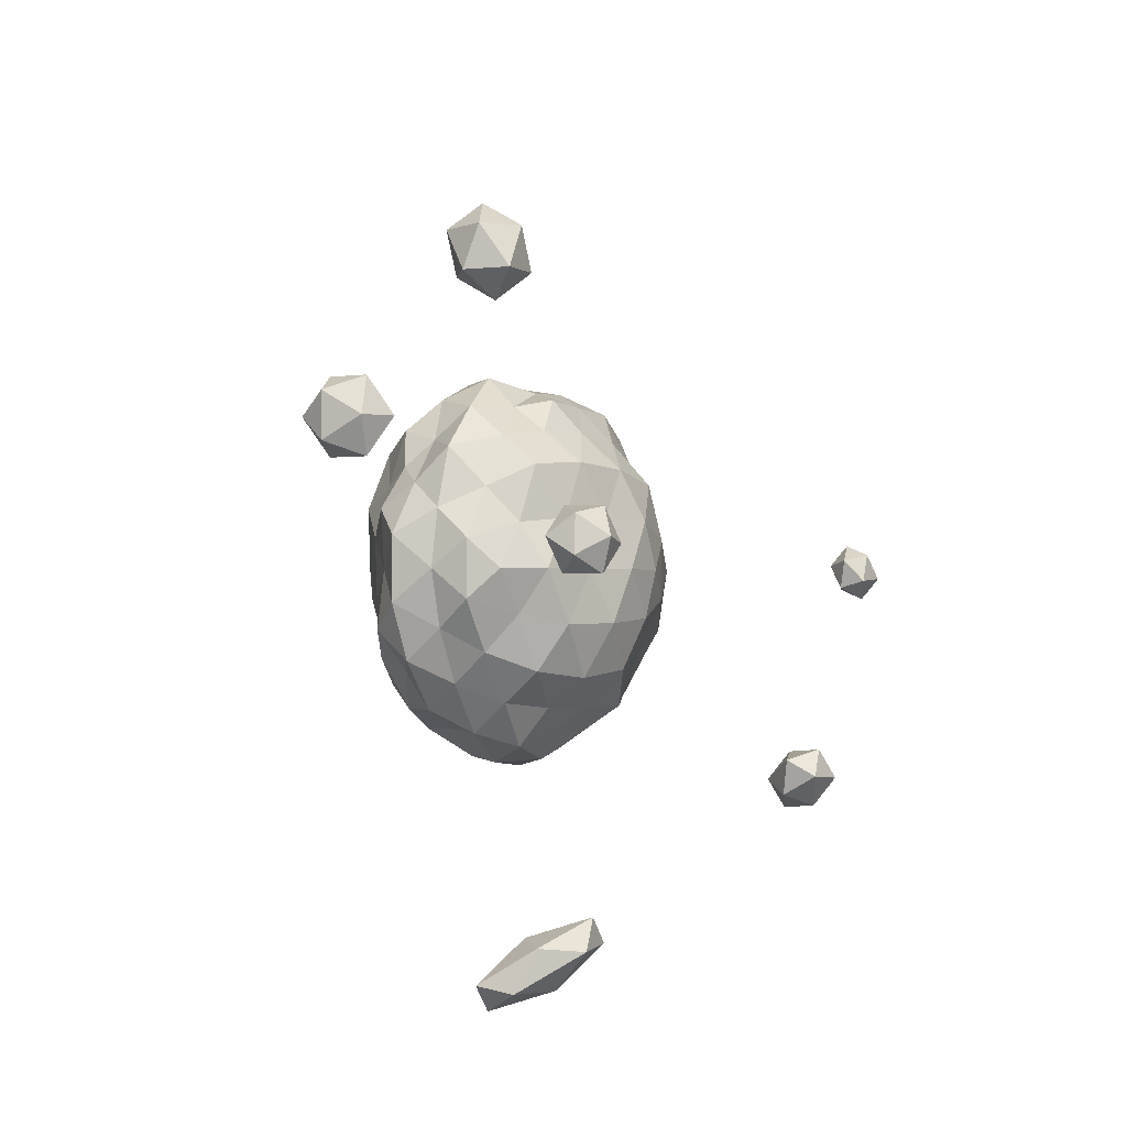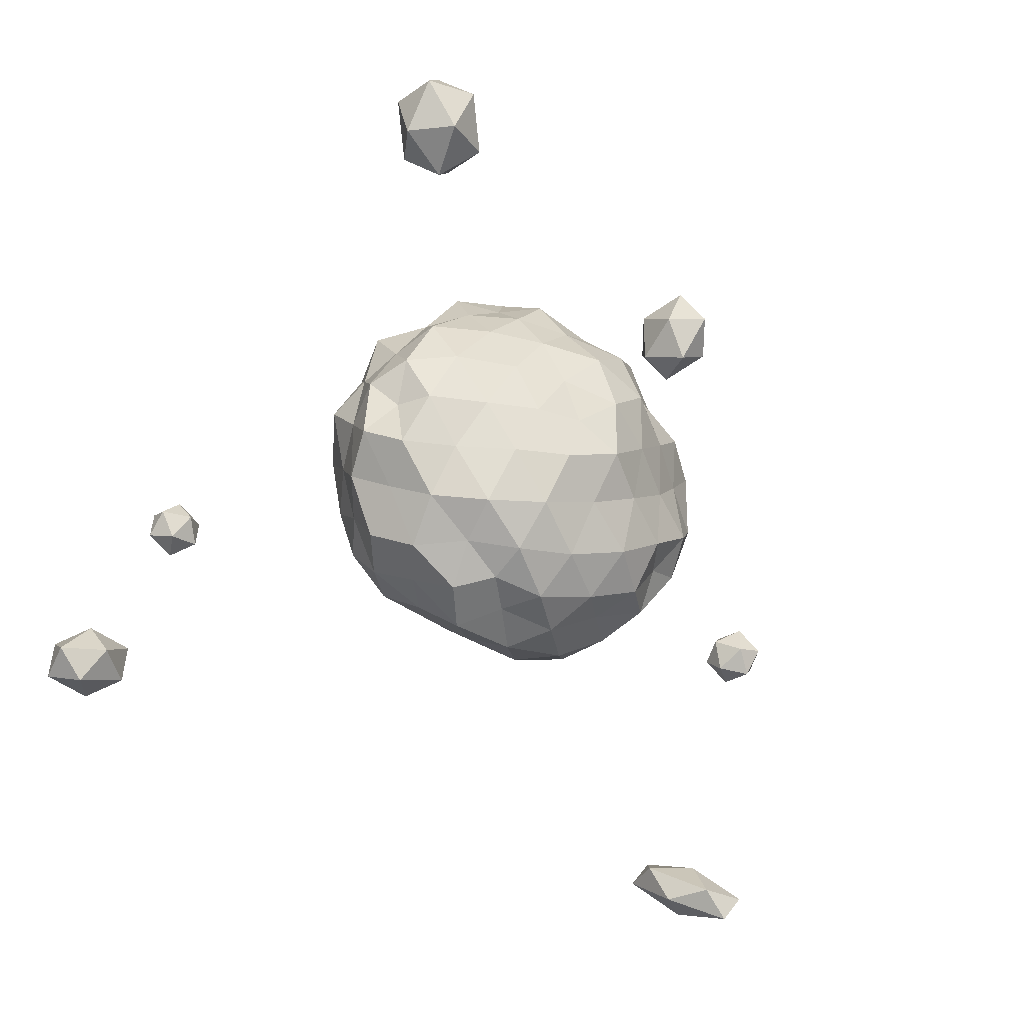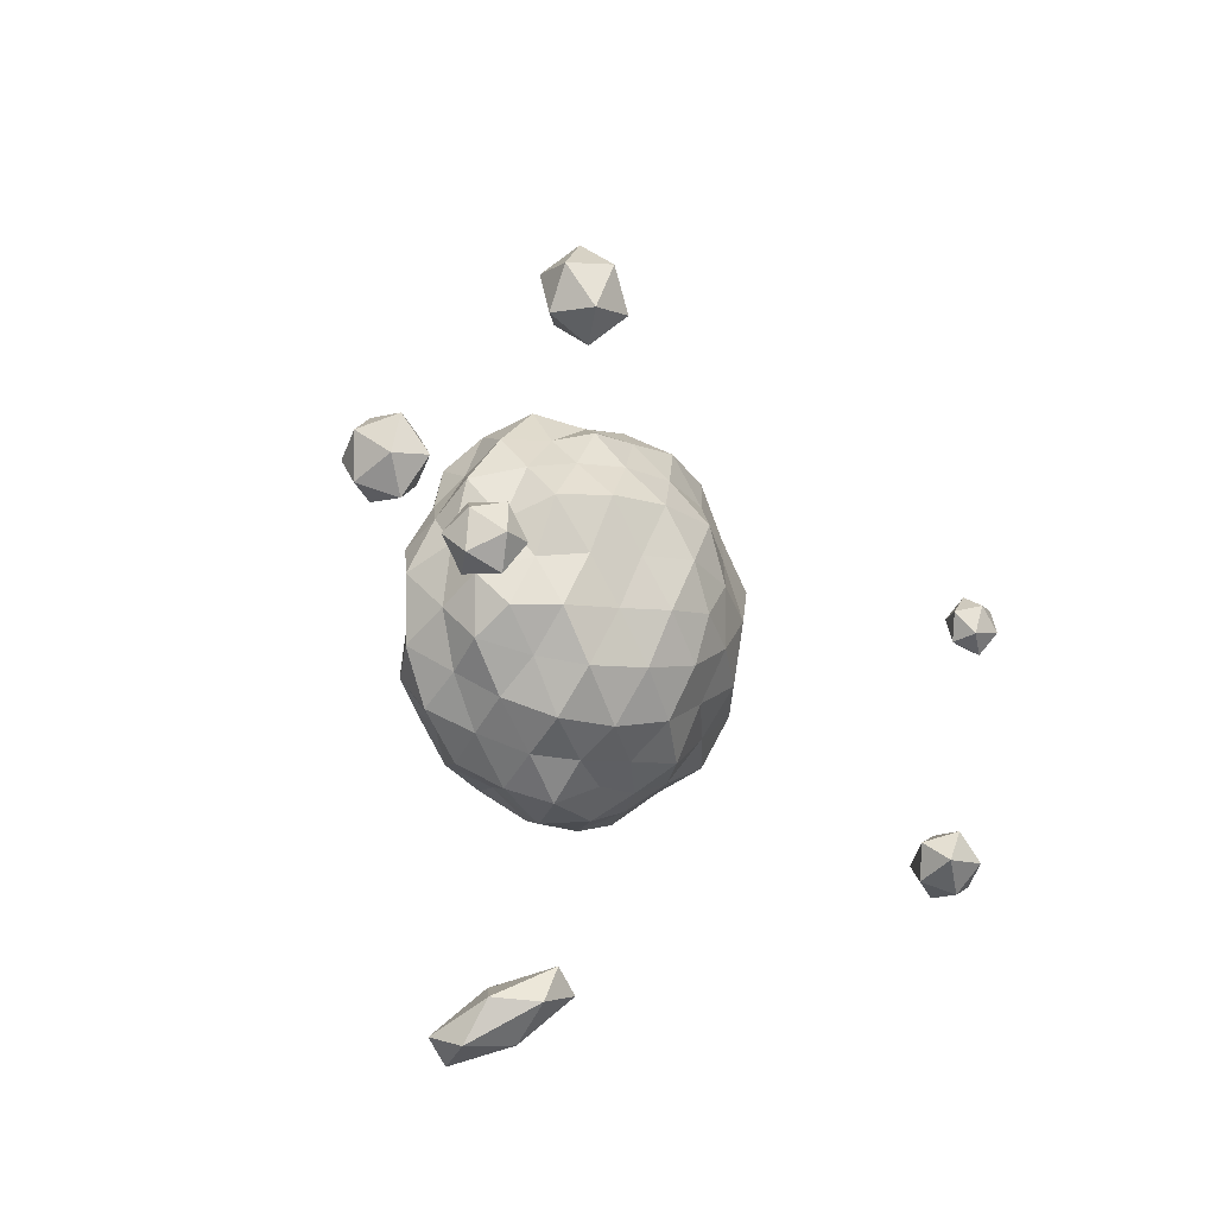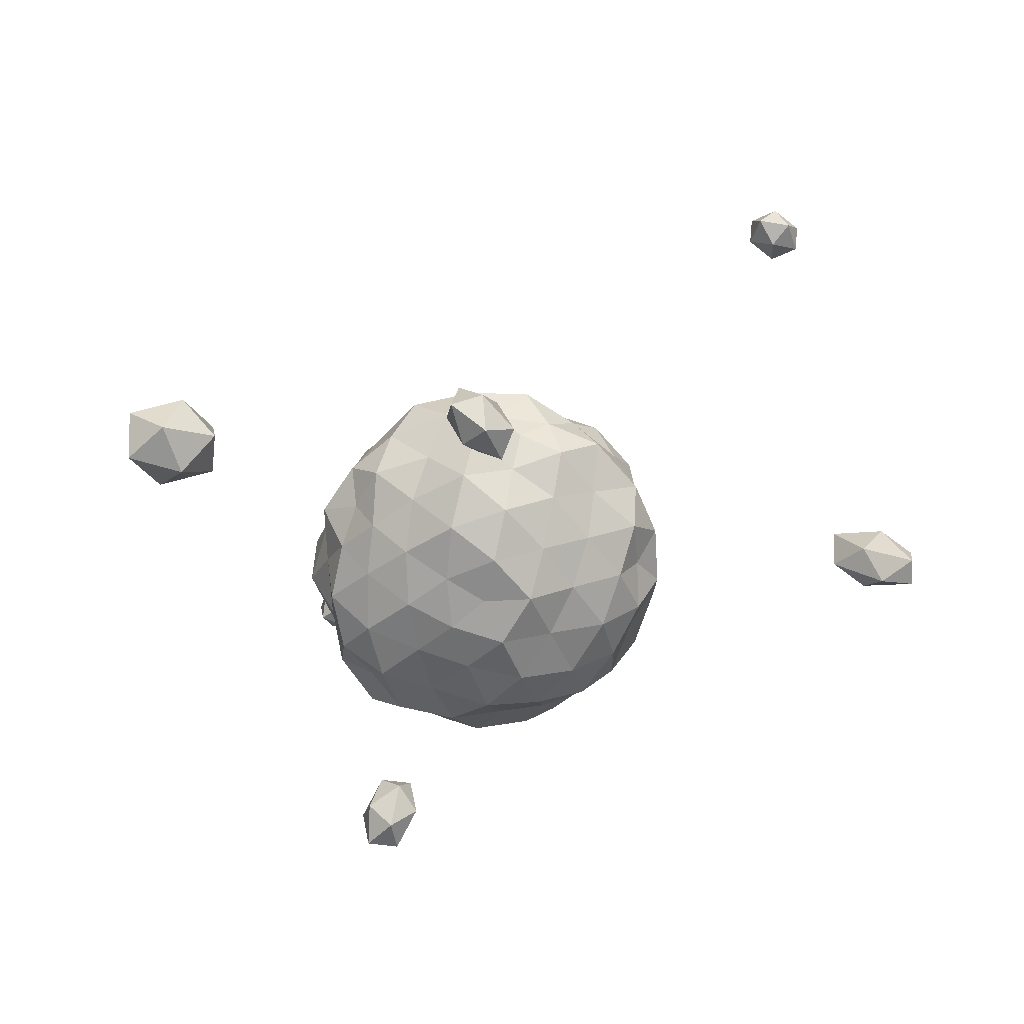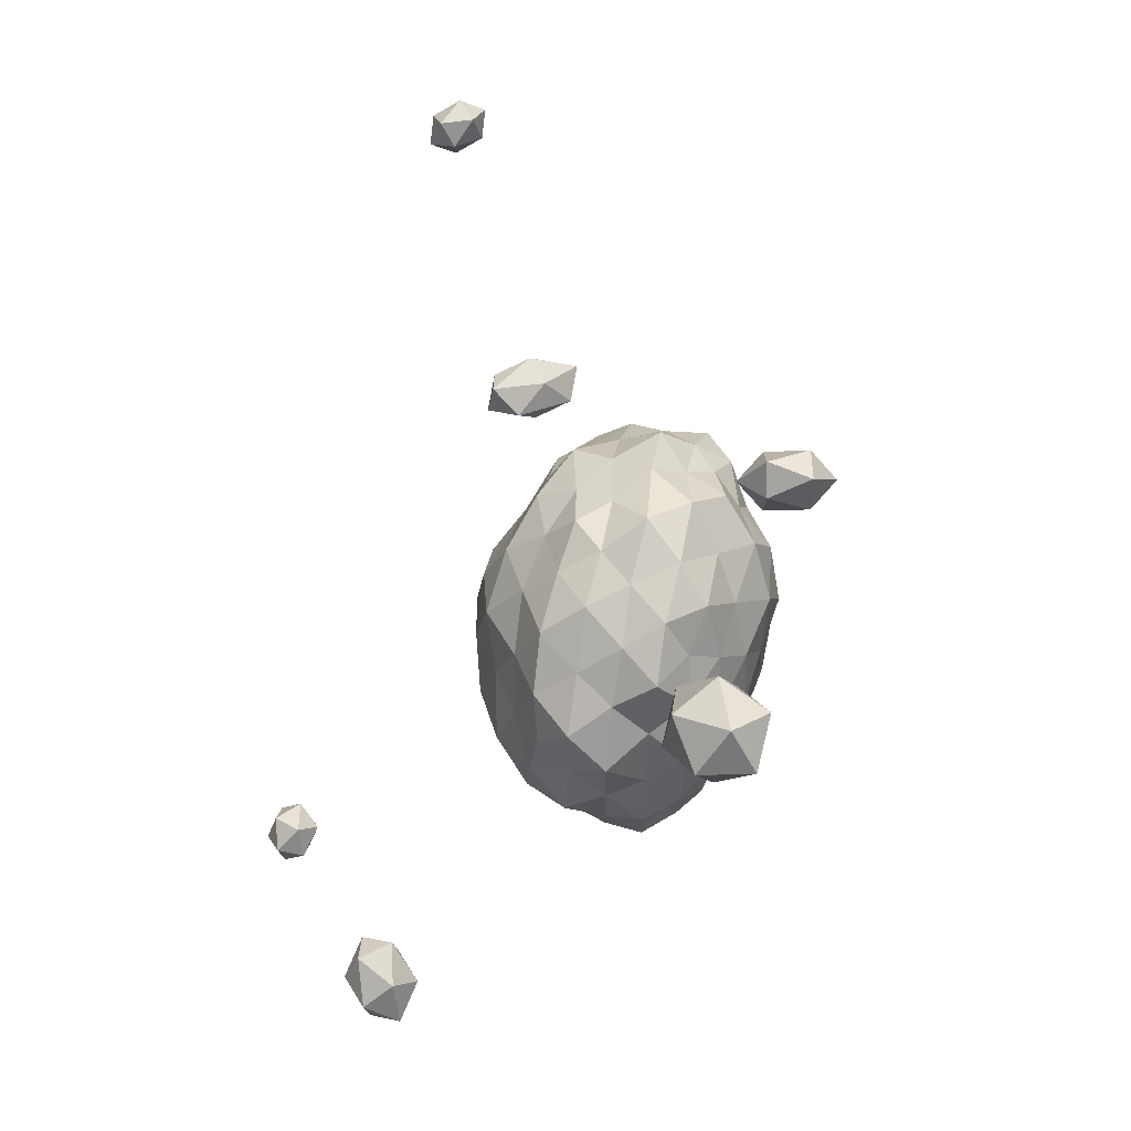
<metadata>
{"format":"obj","ext":"obj","renderer":"f3d","projection":"perspective","resolution":1024,"background":"white","views":[{"elev":-1.0,"azim":-69.2,"up":"+Y"},{"elev":-29.7,"azim":148.4,"up":"+Y"},{"elev":-5.2,"azim":-55.8,"up":"+Y"},{"elev":-71.7,"azim":-138.7,"up":"+Z"},{"elev":78.1,"azim":99.2,"up":"+Y"}]}
</metadata>
<code>
o zerog_gib6_Icosphere.006
v 2.046 -1.078 0.6037
v 1.926 -1.056 0.8198
v 2.185 -1.148 0.7514
v 2.224 -1.266 0.5428
v 1.99 -1.246 0.4822
v 1.806 -1.116 0.6534
v 2.031 -1.23 0.8924
v 2.215 -1.36 0.7212
v 2.095 -1.42 0.5548
v 1.836 -1.328 0.6232
v 1.797 -1.21 0.8319
v 1.975 -1.398 0.7709
f 1 2 3
f 2 1 6
f 1 3 4
f 1 4 5
f 1 5 6
f 2 6 11
f 3 2 7
f 4 3 8
f 5 4 9
f 6 5 10
f 2 11 7
f 3 7 8
f 4 8 9
f 5 9 10
f 6 10 11
f 7 11 12
f 8 7 12
f 9 8 12
f 10 9 12
f 11 10 12
o zerog_gib5_Icosphere.005
v -1.727 -1.766 0.3679
v -1.696 -1.96 0.2011
v -1.929 -1.974 0.1985
v -1.879 -1.794 0.4874
v -1.614 -1.669 0.6685
v -1.501 -1.771 0.4916
v -1.828 -2.108 0.2175
v -1.94 -2.005 0.3944
v -1.746 -1.816 0.6849
v -1.513 -1.802 0.6875
v -1.563 -1.983 0.3987
v -1.714 -2.01 0.5181
f 13 14 15
f 14 13 18
f 13 15 16
f 13 16 17
f 13 17 18
f 14 18 23
f 15 14 19
f 16 15 20
f 17 16 21
f 18 17 22
f 14 23 19
f 15 19 20
f 16 20 21
f 17 21 22
f 18 22 23
f 19 23 24
f 20 19 24
f 21 20 24
f 22 21 24
f 23 22 24
o zerog_gib4_Icosphere.004
v -0.7376 0.8187 -1.31
v -0.8332 0.9526 -1.15
v -0.6665 1.035 -1.18
v -0.5635 0.8187 -1.199
v -0.6665 0.602 -1.18
v -0.8332 0.6847 -1.15
v -0.7182 1.035 -0.9391
v -0.5515 0.9526 -0.9692
v -0.5515 0.6847 -0.9692
v -0.7182 0.602 -0.9391
v -0.8212 0.8187 -0.9205
v -0.6471 0.8187 -0.8088
f 25 26 27
f 26 25 30
f 25 27 28
f 25 28 29
f 25 29 30
f 26 30 35
f 27 26 31
f 28 27 32
f 29 28 33
f 30 29 34
f 26 35 31
f 27 31 32
f 28 32 33
f 29 33 34
f 30 34 35
f 31 35 36
f 32 31 36
f 33 32 36
f 34 33 36
f 35 34 36
o zerog_gib3_Icosphere.003
v 1.377 -0.1531 1.223
v 1.262 -0.08753 1.13
v 1.424 -0.09957 1.092
v 1.522 -0.06863 1.202
v 1.42 -0.03747 1.308
v 1.259 -0.04915 1.263
v 1.336 0.03747 1.051
v 1.497 0.04915 1.095
v 1.494 0.08753 1.229
v 1.332 0.09957 1.267
v 1.234 0.06863 1.157
v 1.379 0.1531 1.135
f 37 38 39
f 38 37 42
f 37 39 40
f 37 40 41
f 37 41 42
f 38 42 47
f 39 38 43
f 40 39 44
f 41 40 45
f 42 41 46
f 38 47 43
f 39 43 44
f 40 44 45
f 41 45 46
f 42 46 47
f 43 47 48
f 44 43 48
f 45 44 48
f 46 45 48
f 47 46 48
o zerog_gib2_Icosphere.002
v 0.7943 1.739 -1.069
v 0.6825 2.007 -1.086
v 0.9656 2.001 -1.063
v 1.001 1.743 -0.8864
v 0.74 1.588 -0.7999
v 0.5431 1.752 -0.9233
v 0.8202 2.175 -0.9144
v 1.017 2.012 -0.791
v 0.8778 1.757 -0.6284
v 0.5947 1.763 -0.6512
v 0.5591 2.021 -0.828
v 0.7659 2.025 -0.6457
f 49 50 51
f 50 49 54
f 49 51 52
f 49 52 53
f 49 53 54
f 50 54 59
f 51 50 55
f 52 51 56
f 53 52 57
f 54 53 58
f 50 59 55
f 51 55 56
f 52 56 57
f 53 57 58
f 54 58 59
f 55 59 60
f 56 55 60
f 57 56 60
f 58 57 60
f 59 58 60
o zerog_gib1_Icosphere.001
v -2.455 0.07789 1.11
v -2.43 0.1629 0.9659
v -2.521 0.2423 1.055
v -2.611 0.1069 1.117
v -2.576 -0.05617 1.067
v -2.464 -0.02156 0.9733
v -2.569 0.2444 0.8848
v -2.681 0.2098 0.9784
v -2.715 0.02536 0.9858
v -2.625 -0.05402 0.8968
v -2.534 0.08137 0.8344
v -2.69 0.1104 0.8421
f 61 62 63
f 62 61 66
f 61 63 64
f 61 64 65
f 61 65 66
f 62 66 71
f 63 62 67
f 64 63 68
f 65 64 69
f 66 65 70
f 62 71 67
f 63 67 68
f 64 68 69
f 65 69 70
f 66 70 71
f 67 71 72
f 68 67 72
f 69 68 72
f 70 69 72
f 71 70 72
o zerog_mut_mesh_Icosphere
v 0 0 -1.105
v -0.7519 0.5346 -0.7019
v 0.2764 0.8506 -0.7056
v 0.9246 0 -0.724
v 0.2852 -0.865 -0.696
v -0.7519 -0.5346 -0.6961
v -0.2985 0.9054 -0.04263
v 0.7772 0.5601 -0.02421
v 0.8031 -0.5696 -0.02681
v -0.2764 -0.8506 -0.03085
v -0.9879 0 -0.06209
v 0 0 0.4364
v 0.2403 0.7286 -0.8619
v 0.1676 0.5084 -1.002
v 0.07899 0.2431 -1.084
v -0.2203 0.1601 -1.143
v -0.4532 0.3292 -1.052
v -0.6109 0.4429 -0.856
v -0.5858 0.7386 -0.7718
v -0.2665 0.8082 -0.7728
v 0.03259 0.9362 -0.7591
v -0.9067 -0.3199 -0.7871
v -0.8612 0 -0.7706
v -0.8773 0.3145 -0.781
v -0.2203 -0.1601 -1.137
v -0.4253 -0.309 -0.9969
v -0.6607 -0.4713 -0.877
v 0.8257 0 -0.8954
v 0.5261 0 -0.9989
v 0.2546 0 -1.09
v 0.4996 0.7286 -0.7458
v 0.7515 0.5422 -0.7831
v 0.9149 0.259 -0.7873
v 0.2481 -0.7634 -0.8799
v 0.1755 -0.5322 -1.032
v 0.08533 -0.2588 -1.129
v 0.9281 -0.2588 -0.7896
v 0.7379 -0.5327 -0.778
v 0.4841 -0.7166 -0.7353
v 0.03259 -0.9362 -0.747
v -0.2801 -0.8619 -0.7674
v -0.5858 -0.7386 -0.7513
v -1.04 0.1573 -0.2275
v -0.9858 0.3145 -0.4111
v -0.901 0.4503 -0.5777
v -0.949 -0.4803 -0.5985
v -0.9678 -0.309 -0.4071
v -1.04 -0.1573 -0.2275
v -0.1552 0.9554 -0.1948
v 0 0.999 -0.365
v 0.1677 1.017 -0.5655
v -0.6902 0.6817 -0.5562
v -0.6367 0.8611 -0.3763
v -0.436 0.8642 -0.2084
v 0.8844 0.4424 -0.2058
v 0.9678 0.309 -0.4049
v 1.04 0.1573 -0.6141
v 0.4729 0.9372 -0.5731
v 0.5888 0.809 -0.3688
v 0.7611 0.7386 -0.1751
v 0.7473 -0.7256 -0.1754
v 0.6078 -0.8227 -0.3665
v 0.471 -0.9198 -0.5643
v 1.074 -0.1599 -0.6213
v 1.034 -0.3292 -0.418
v 0.901 -0.4503 -0.2082
v -0.4795 -0.9362 -0.1604
v -0.6279 -0.8619 -0.3577
v -0.7503 -0.7393 -0.5627
v 0.1552 -0.9554 -0.545
v 0 -1.065 -0.354
v -0.1654 -1.018 -0.1583
v -0.8405 0.2389 -0.01625
v -0.7515 0.5422 0.03759
v -0.4928 0.7294 -0.01635
v -0.03017 0.8796 0.004094
v 0.2839 0.8611 0.0413
v 0.5777 0.7393 0.0276
v 0.8938 0.3202 0.002579
v 0.9335 0 0.01182
v 0.8773 -0.3145 0.00373
v 0.5777 -0.7393 0.02251
v 0.2713 -0.8227 0.01023
v -0.03017 -0.8796 0.01353
v -0.4996 -0.7286 0.00963
v -0.7379 -0.5327 0.04295
v -0.8526 -0.2386 -0.01715
v -0.08533 0.2588 0.4056
v -0.1755 0.5322 0.2961
v -0.2403 0.7286 0.1012
v -0.8257 0 0.1361
v -0.5261 0 0.2573
v -0.2761 0 0.3967
v 0.2165 0.1573 0.3985
v 0.4253 0.309 0.2563
v 0.6307 0.4503 0.1193
v 0.2195 -0.1571 0.3958
v 0.4595 -0.3289 0.2943
v 0.6515 -0.4718 0.1464
v -0.08533 -0.2588 0.4098
v -0.1731 -0.5327 0.3108
v -0.237 -0.7294 0.126
v -0.05373 0.7005 -0.9015
v -0.1519 0.4608 -1.081
v -0.3908 0.6256 -0.9574
v -0.6734 -0.1625 -0.8977
v -0.6858 0.1654 -0.903
v -0.4616 1e-06 -1.038
v 0.6828 0.2801 -0.9358
v 0.3668 0.2626 -1.041
v 0.4553 0.5351 -0.9138
v 0.4766 -0.5601 -0.9354
v 0.3668 -0.2626 -1.034
v 0.6609 -0.2673 -0.8994
v -0.3908 -0.6256 -0.9304
v -0.1407 -0.4329 -1.023
v -0.05624 -0.7332 -0.9212
v -1.039 0 -0.422
v -1.049 0.1762 -0.6393
v -1.049 -0.1762 -0.6392
v -0.3398 1.03 -0.3956
v -0.1472 1.013 -0.5928
v -0.4832 0.9054 -0.6041
v 0.8858 0.6256 -0.389
v 0.873 0.4253 -0.5882
v 0.6734 0.6882 -0.5697
v 0.8895 -0.6374 -0.3895
v 0.7319 -0.7463 -0.5831
v 0.8893 -0.4329 -0.5915
v -0.3351 -1.031 -0.3554
v -0.4473 -0.8506 -0.5594
v -0.1472 -1.013 -0.5672
v -0.6955 0.6998 -0.171
v -0.8895 0.6374 -0.3923
v -0.873 0.4253 -0.1879
v 0.4535 0.8498 -0.1708
v 0.3133 0.9501 -0.376
v 0.1407 0.9681 -0.1625
v 0.9776 -0.1623 -0.2056
v 1.034 0 -0.4182
v 1.049 0.1762 -0.2056
v 0.1426 -0.9671 -0.1625
v 0.3351 -1.031 -0.3737
v 0.4616 -0.865 -0.1727
v -0.8893 -0.4329 -0.1887
v -0.8325 -0.5983 -0.3798
v -0.6858 -0.7005 -0.1596
v -0.3683 0.2676 0.2828
v -0.4766 0.5601 0.1844
v -0.64 0.2629 0.162
v 0.1499 0.4612 0.3462
v 0.3668 0.5872 0.1612
v 0.05279 0.6882 0.1712
v 0.4851 0 0.3368
v 0.683 -0.1623 0.1645
v 0.7424 0.176 0.2005
v 0.1407 -0.4329 0.2974
v 0.05624 -0.7332 0.2072
v 0.3734 -0.5977 0.1546
v -0.3978 -0.2848 0.3395
v -0.7052 -0.2848 0.2037
v -0.4919 -0.5696 0.208
f 73 88 87
f 74 90 96
f 73 87 102
f 73 102 108
f 73 108 97
f 74 96 117
f 75 93 123
f 76 105 129
f 77 111 135
f 78 114 141
f 74 117 124
f 75 123 130
f 76 129 136
f 77 135 142
f 78 141 118
f 79 147 162
f 80 150 168
f 81 153 171
f 82 156 174
f 83 159 163
f 85 93 75
f 86 175 85
f 87 176 86
f 85 175 93
f 175 92 93
f 86 176 175
f 176 177 175
f 175 177 92
f 177 91 92
f 87 88 176
f 88 89 176
f 176 89 177
f 89 90 177
f 177 90 91
f 90 74 91
f 94 99 78
f 95 178 94
f 96 179 95
f 94 178 99
f 178 98 99
f 95 179 178
f 179 180 178
f 178 180 98
f 180 97 98
f 96 90 179
f 90 89 179
f 179 89 180
f 89 88 180
f 180 88 97
f 88 73 97
f 100 105 76
f 101 181 100
f 102 182 101
f 100 181 105
f 181 104 105
f 101 182 181
f 182 183 181
f 181 183 104
f 183 103 104
f 102 87 182
f 87 86 182
f 182 86 183
f 86 85 183
f 183 85 103
f 85 75 103
f 106 111 77
f 107 184 106
f 108 185 107
f 106 184 111
f 184 110 111
f 107 185 184
f 185 186 184
f 184 186 110
f 186 109 110
f 108 102 185
f 102 101 185
f 185 101 186
f 101 100 186
f 186 100 109
f 100 76 109
f 99 114 78
f 98 187 99
f 97 188 98
f 99 187 114
f 187 113 114
f 98 188 187
f 188 189 187
f 187 189 113
f 189 112 113
f 97 108 188
f 108 107 188
f 188 107 189
f 107 106 189
f 189 106 112
f 106 77 112
f 115 120 83
f 116 190 115
f 117 191 116
f 115 190 120
f 190 119 120
f 116 191 190
f 191 192 190
f 190 192 119
f 192 118 119
f 117 96 191
f 96 95 191
f 191 95 192
f 95 94 192
f 192 94 118
f 94 78 118
f 121 126 79
f 122 193 121
f 123 194 122
f 121 193 126
f 193 125 126
f 122 194 193
f 194 195 193
f 193 195 125
f 195 124 125
f 123 93 194
f 93 92 194
f 194 92 195
f 92 91 195
f 195 91 124
f 91 74 124
f 127 132 80
f 128 196 127
f 129 197 128
f 127 196 132
f 196 131 132
f 128 197 196
f 197 198 196
f 196 198 131
f 198 130 131
f 129 105 197
f 105 104 197
f 197 104 198
f 104 103 198
f 198 103 130
f 103 75 130
f 133 138 81
f 134 199 133
f 135 200 134
f 133 199 138
f 199 137 138
f 134 200 199
f 200 201 199
f 199 201 137
f 201 136 137
f 135 111 200
f 111 110 200
f 200 110 201
f 110 109 201
f 201 109 136
f 109 76 136
f 139 144 82
f 140 202 139
f 141 203 140
f 139 202 144
f 202 143 144
f 140 203 202
f 203 204 202
f 202 204 143
f 204 142 143
f 141 114 203
f 114 113 203
f 203 113 204
f 113 112 204
f 204 112 142
f 112 77 142
f 126 147 79
f 125 205 126
f 124 206 125
f 126 205 147
f 205 146 147
f 125 206 205
f 206 207 205
f 205 207 146
f 207 145 146
f 124 117 206
f 117 116 206
f 206 116 207
f 116 115 207
f 207 115 145
f 115 83 145
f 132 150 80
f 131 208 132
f 130 209 131
f 132 208 150
f 208 149 150
f 131 209 208
f 209 210 208
f 208 210 149
f 210 148 149
f 130 123 209
f 123 122 209
f 209 122 210
f 122 121 210
f 210 121 148
f 121 79 148
f 138 153 81
f 137 211 138
f 136 212 137
f 138 211 153
f 211 152 153
f 137 212 211
f 212 213 211
f 211 213 152
f 213 151 152
f 136 129 212
f 129 128 212
f 212 128 213
f 128 127 213
f 213 127 151
f 127 80 151
f 144 156 82
f 143 214 144
f 142 215 143
f 144 214 156
f 214 155 156
f 143 215 214
f 215 216 214
f 214 216 155
f 216 154 155
f 142 135 215
f 135 134 215
f 215 134 216
f 134 133 216
f 216 133 154
f 133 81 154
f 120 159 83
f 119 217 120
f 118 218 119
f 120 217 159
f 217 158 159
f 119 218 217
f 218 219 217
f 217 219 158
f 219 157 158
f 118 141 218
f 141 140 218
f 218 140 219
f 140 139 219
f 219 139 157
f 139 82 157
f 160 165 84
f 161 220 160
f 162 221 161
f 160 220 165
f 220 164 165
f 161 221 220
f 221 222 220
f 220 222 164
f 222 163 164
f 162 147 221
f 147 146 221
f 221 146 222
f 146 145 222
f 222 145 163
f 145 83 163
f 166 160 84
f 167 223 166
f 168 224 167
f 166 223 160
f 223 161 160
f 167 224 223
f 224 225 223
f 223 225 161
f 225 162 161
f 168 150 224
f 150 149 224
f 224 149 225
f 149 148 225
f 225 148 162
f 148 79 162
f 169 166 84
f 170 226 169
f 171 227 170
f 169 226 166
f 226 167 166
f 170 227 226
f 227 228 226
f 226 228 167
f 228 168 167
f 171 153 227
f 153 152 227
f 227 152 228
f 152 151 228
f 228 151 168
f 151 80 168
f 172 169 84
f 173 229 172
f 174 230 173
f 172 229 169
f 229 170 169
f 173 230 229
f 230 231 229
f 229 231 170
f 231 171 170
f 174 156 230
f 156 155 230
f 230 155 231
f 155 154 231
f 231 154 171
f 154 81 171
f 165 172 84
f 164 232 165
f 163 233 164
f 165 232 172
f 232 173 172
f 164 233 232
f 233 234 232
f 232 234 173
f 234 174 173
f 163 159 233
f 159 158 233
f 233 158 234
f 158 157 234
f 234 157 174
f 157 82 174

</code>
